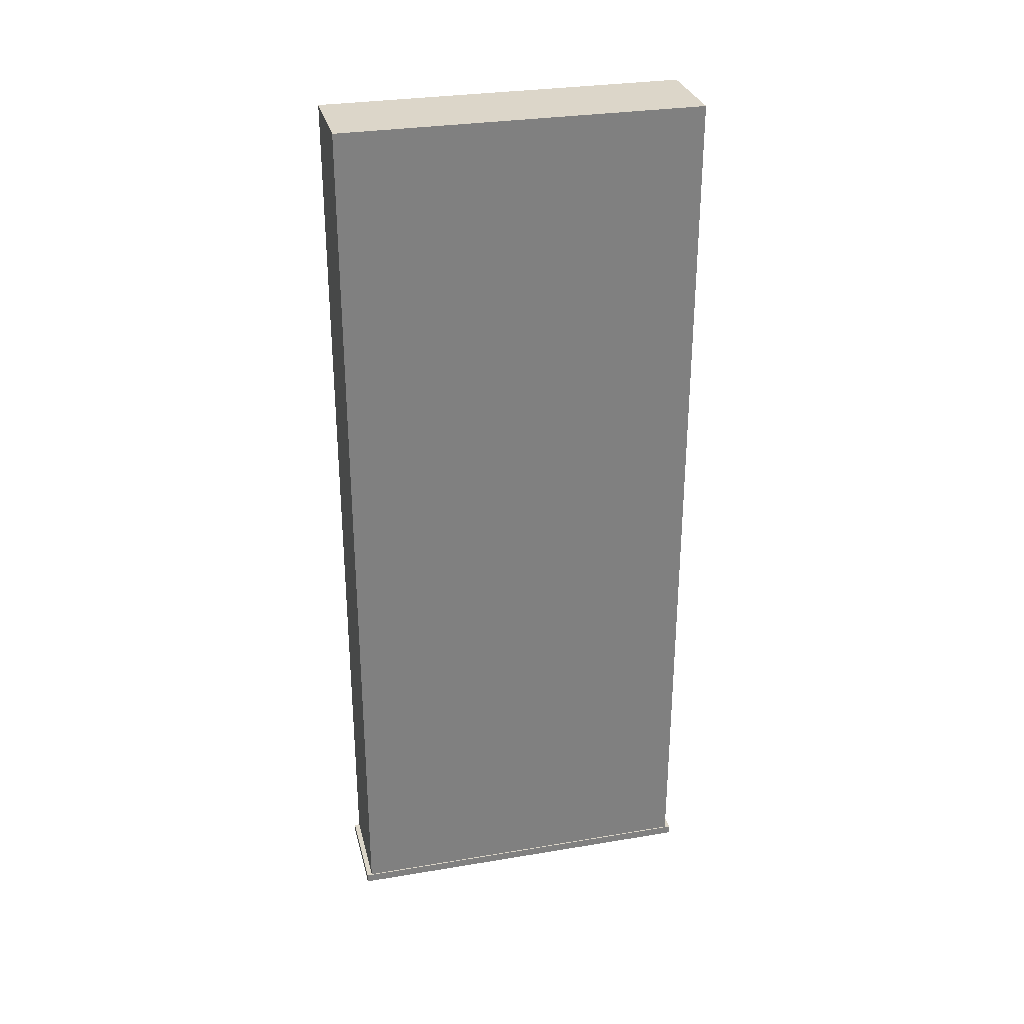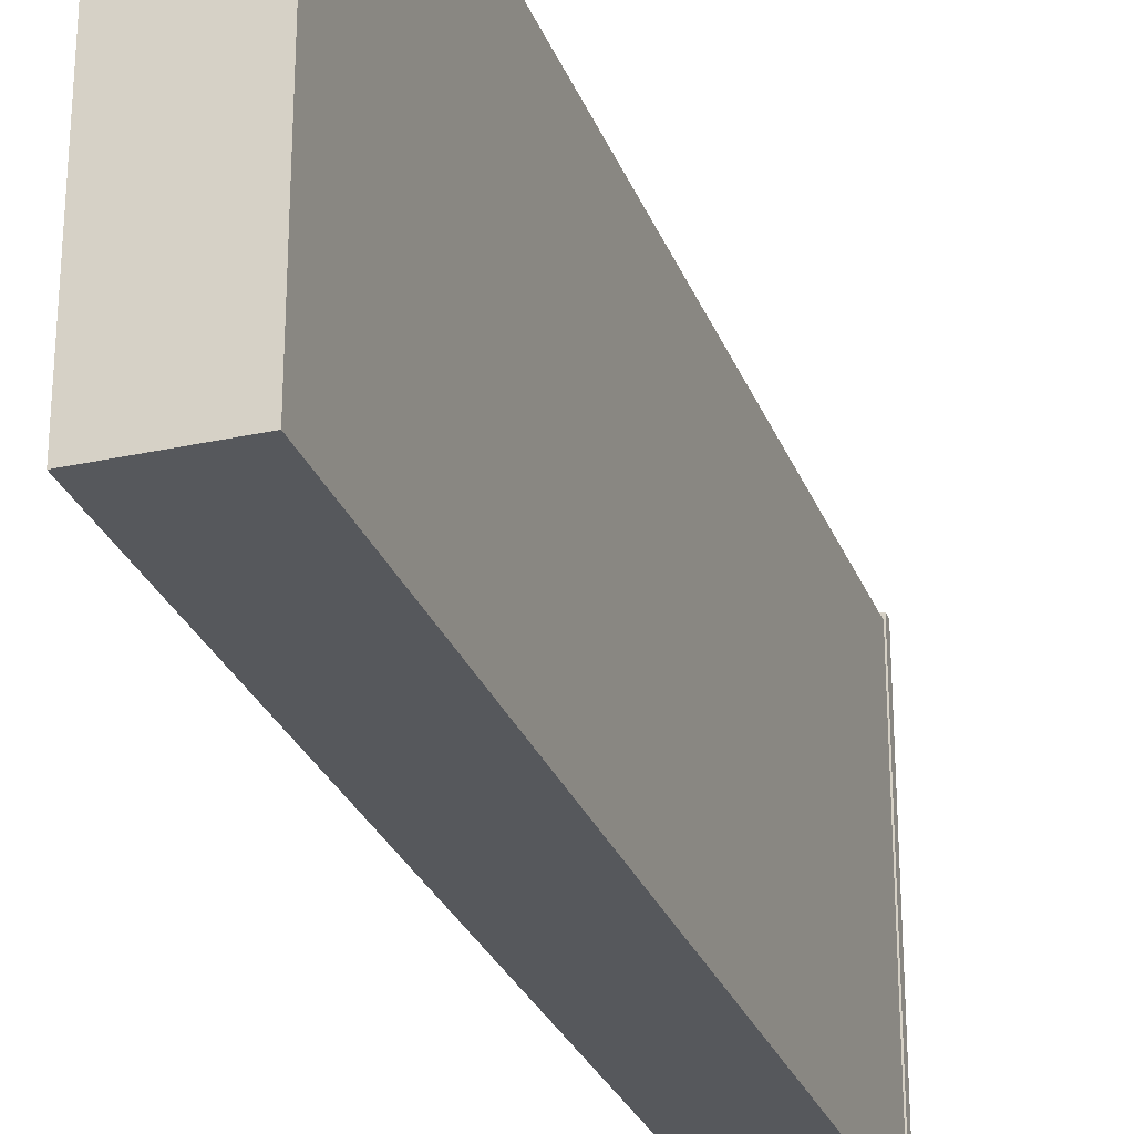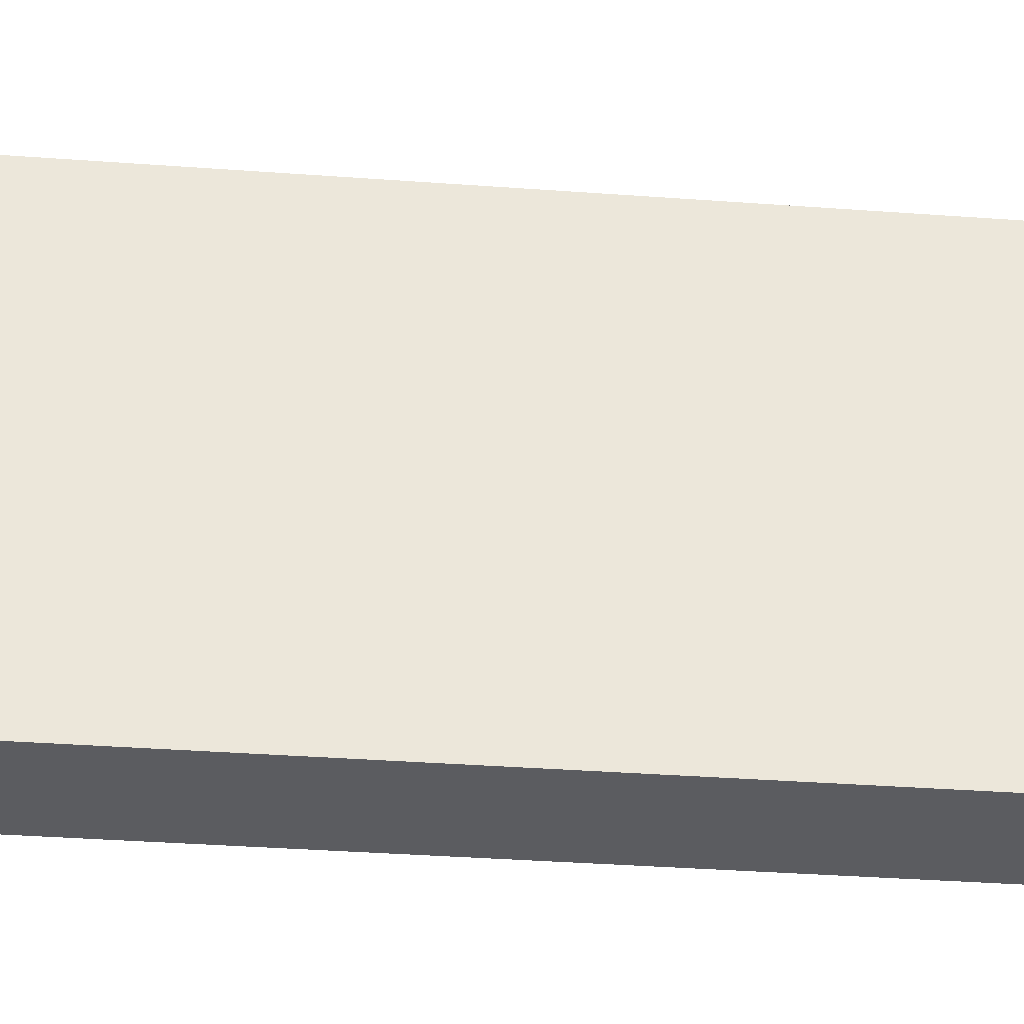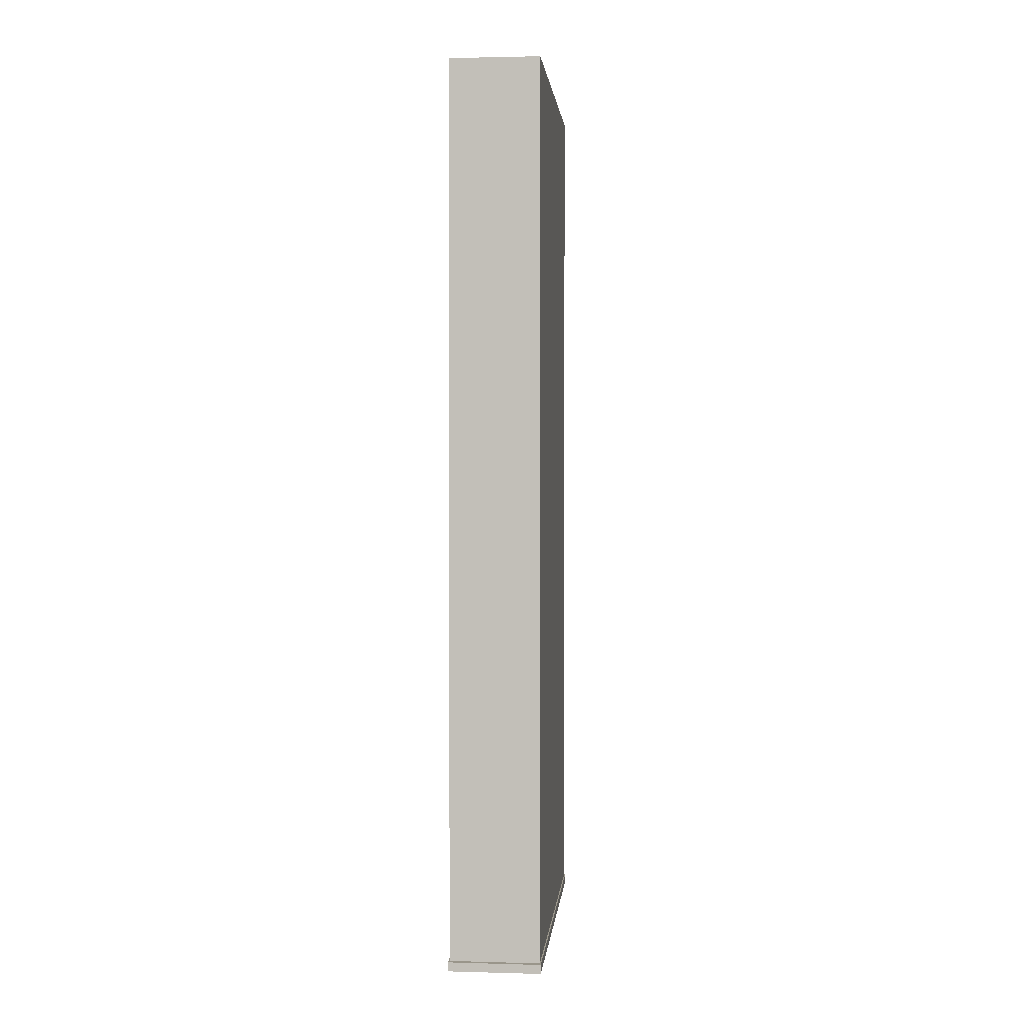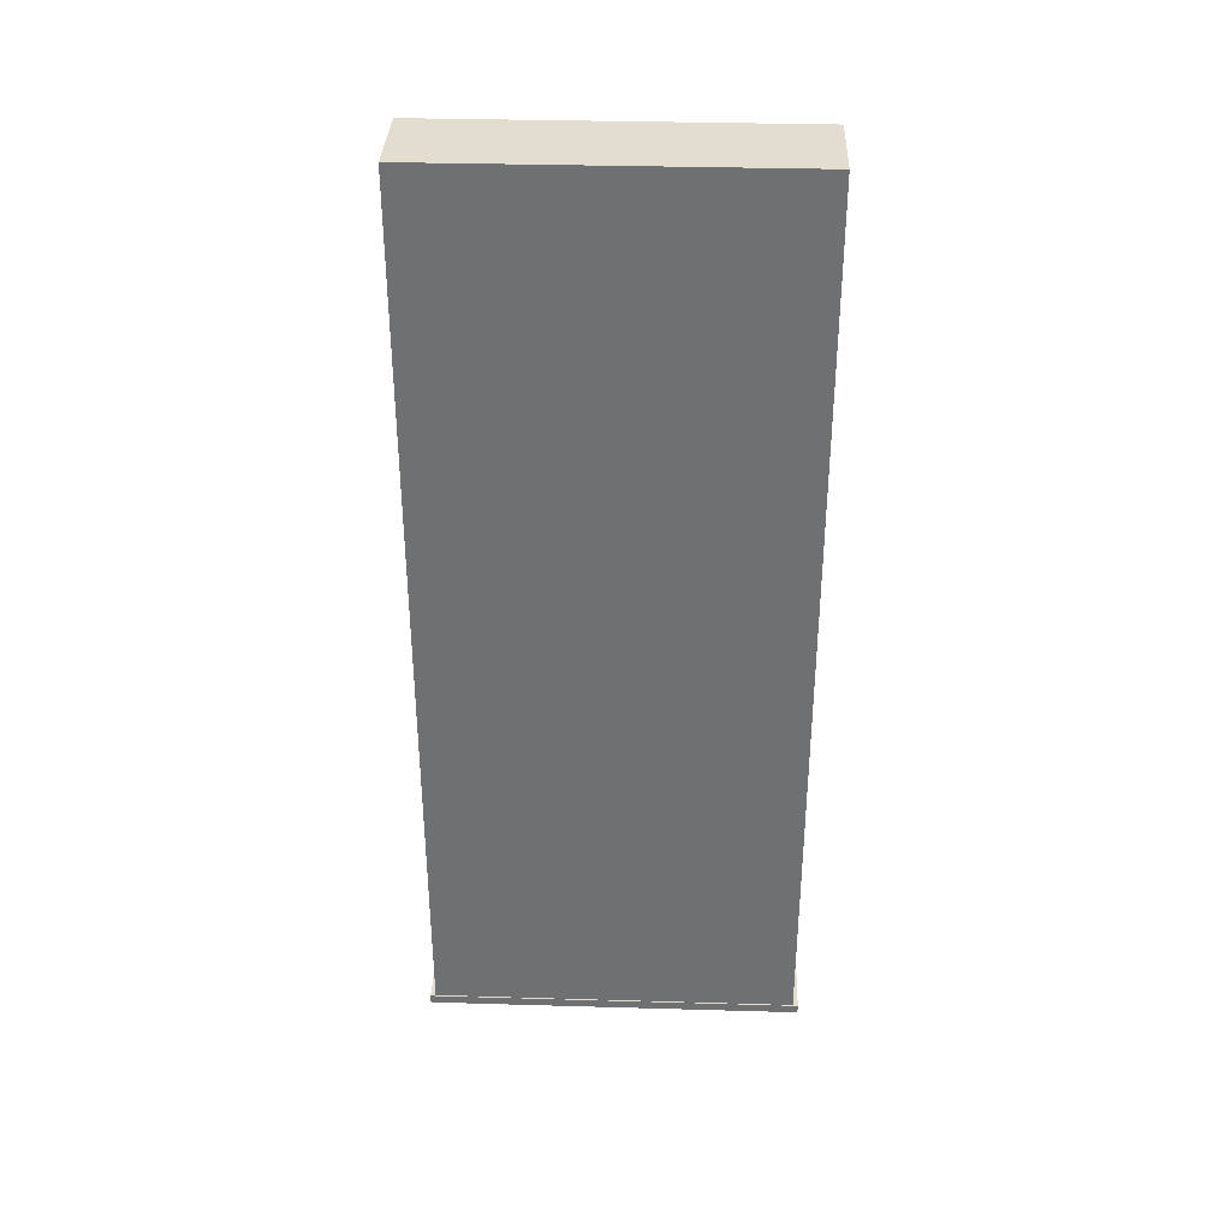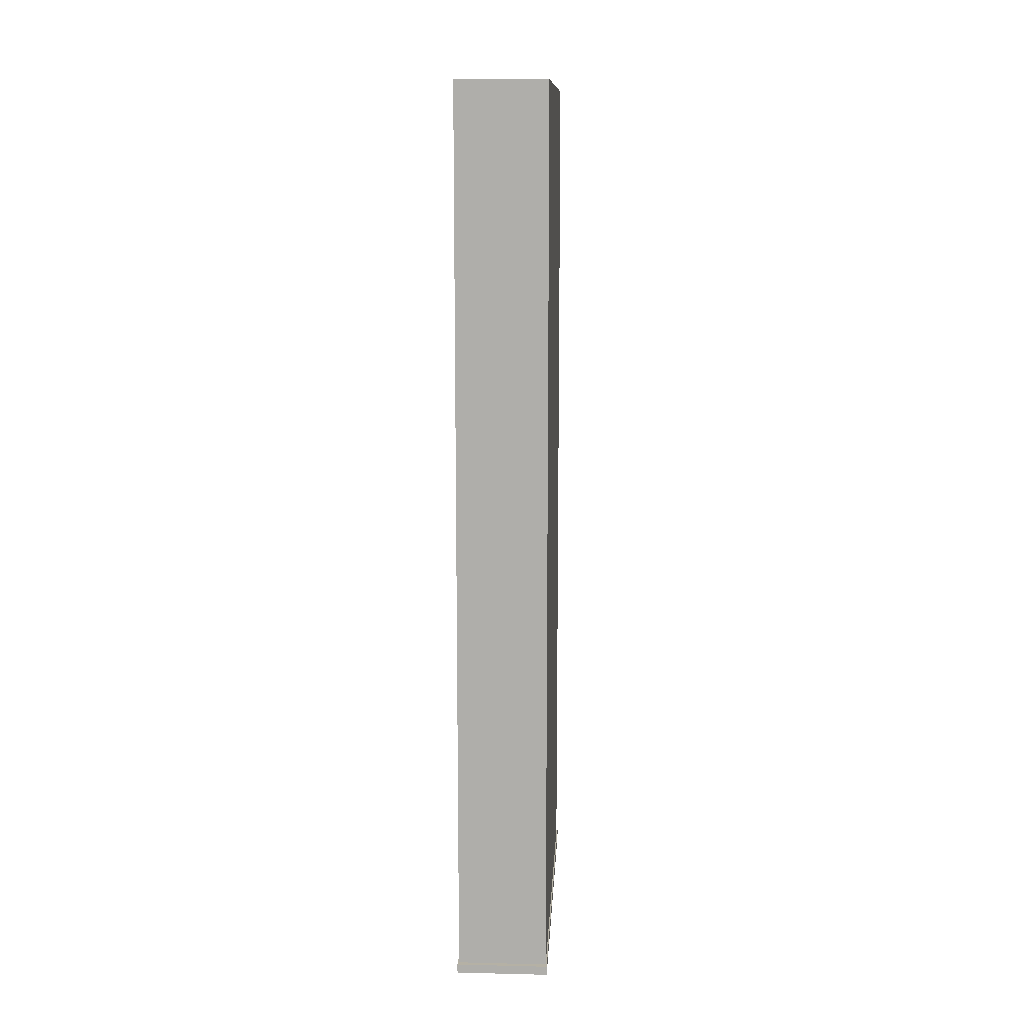
<metadata>
{"format":"obj","ext":"obj","renderer":"f3d","projection":"perspective","resolution":1024,"background":"white","views":[{"elev":30.2,"azim":76.4,"up":"+Y"},{"elev":-28.0,"azim":-161.5,"up":"+Z"},{"elev":-34.7,"azim":-95.7,"up":"+Z"},{"elev":2.0,"azim":-174.5,"up":"+Y"},{"elev":34.9,"azim":-87.8,"up":"+Y"},{"elev":11.8,"azim":3.2,"up":"+Y"}]}
</metadata>
<code>
o Cube
v -0.25 0.05 1
v -0.25 5 1
v -0.25 0.05 -1
v -0.25 5 -1
v 0.25 0.05 1
v 0.25 5 1
v 0.25 0.05 -1
v 0.25 5 -1
v -0.25 0 -1
v -0.25 0 1
v 0.25 0 -1
v 0.25 0 1
v -0.2571 0.05 -1.028
v -0.2571 0.05 1.028
v 0.2571 0.05 -1.028
v 0.2571 0.05 1.028
v -0.2571 0 -1.028
v -0.2571 0 1.028
v 0.2571 0 -1.028
v 0.2571 0 1.028
f 1 2 4 3
f 3 4 8 7
f 7 8 6 5
f 5 6 2 1
f 3 7 15 13
f 8 4 2 6
f 9 11 12 10
f 10 12 20 18
f 5 1 14 16
f 9 10 18 17
f 13 15 19 17
f 14 13 17 18
f 15 16 20 19
f 16 14 18 20
f 11 9 17 19
f 1 3 13 14
f 7 5 16 15
f 12 11 19 20

</code>
